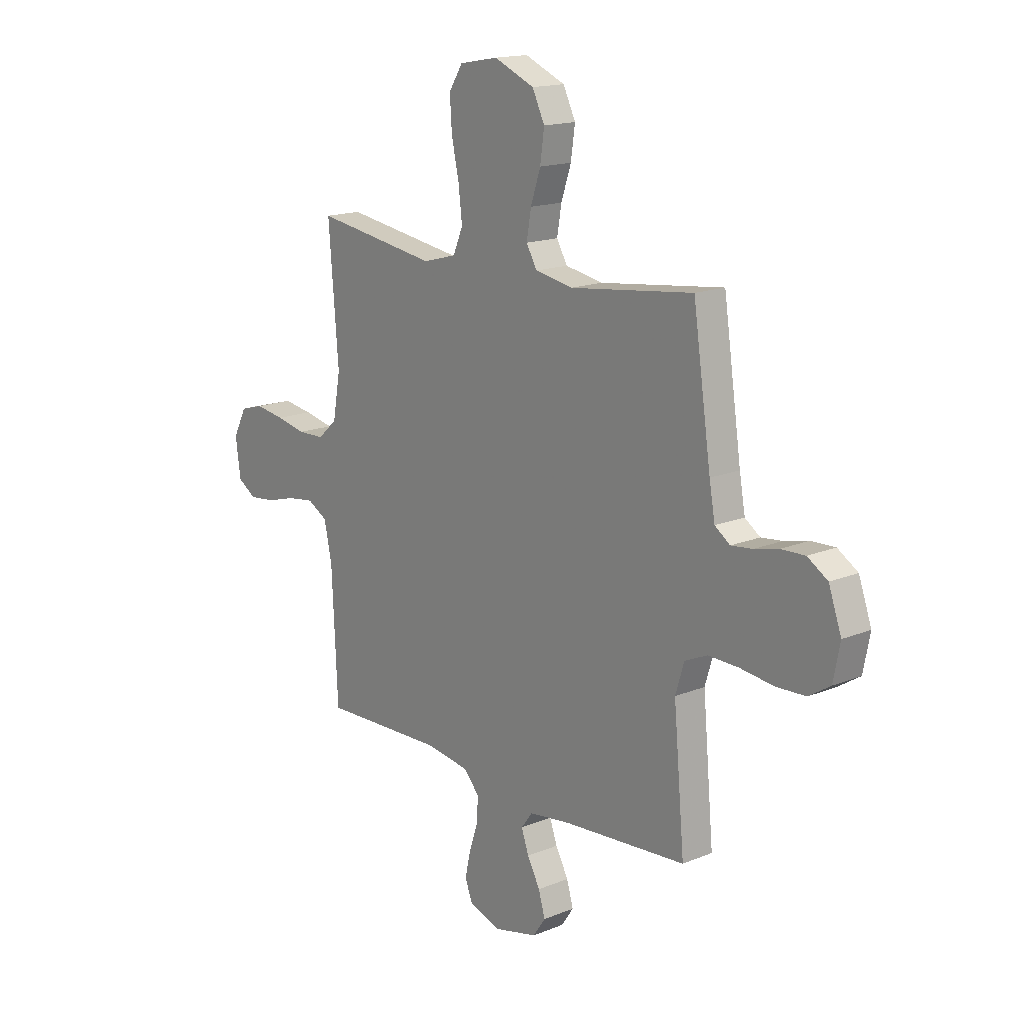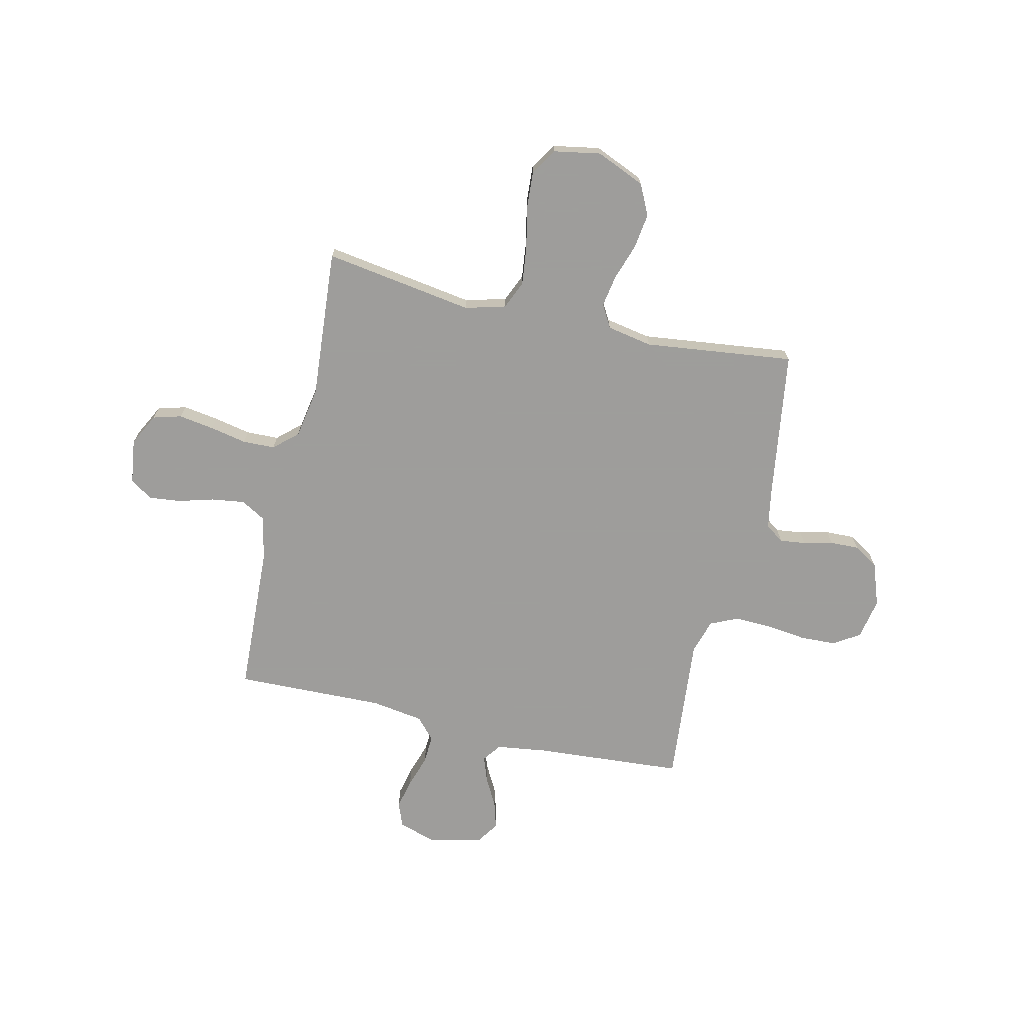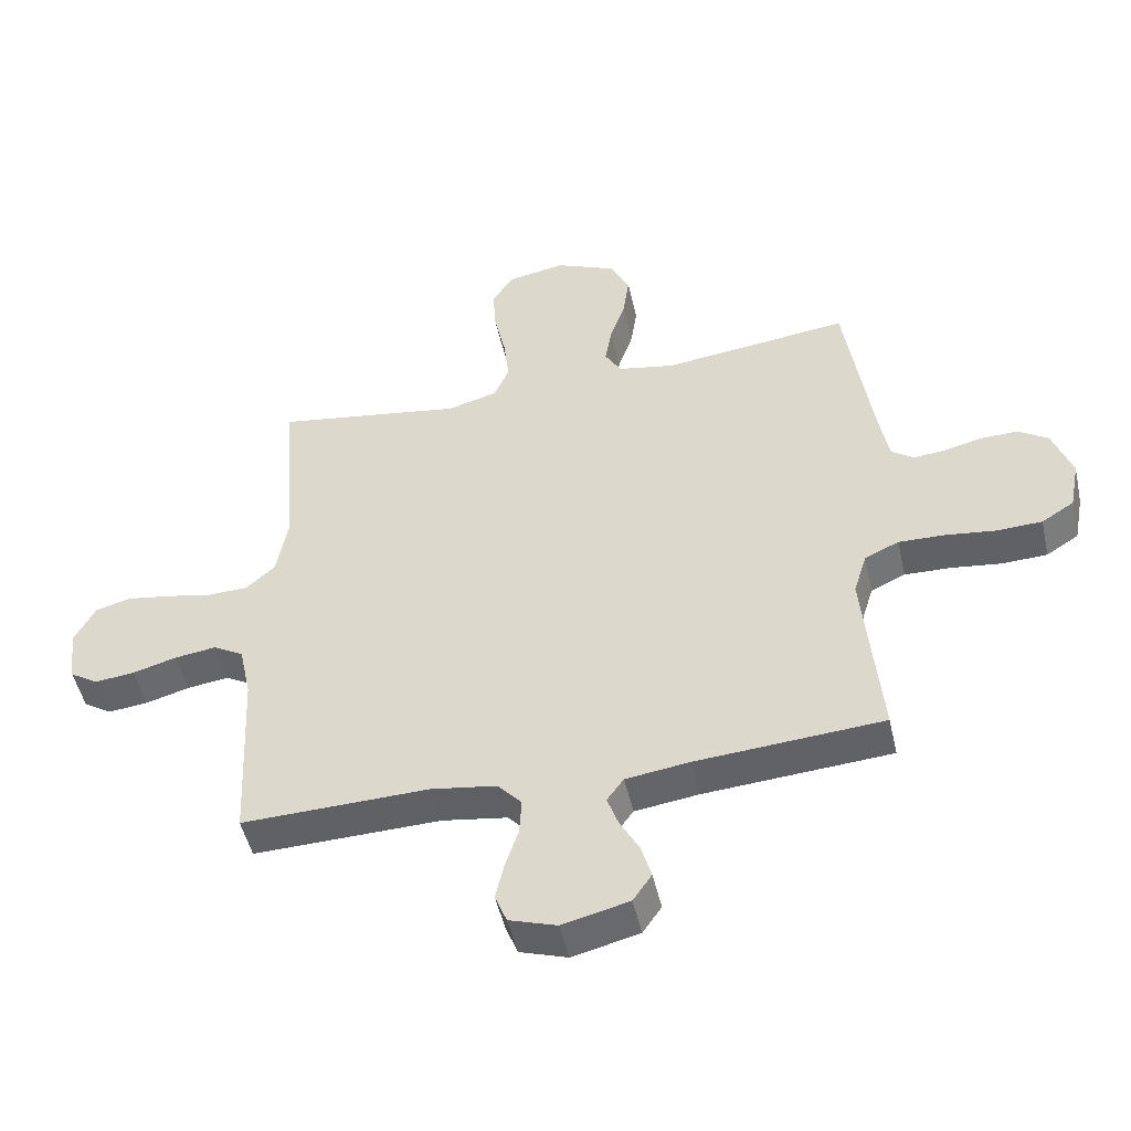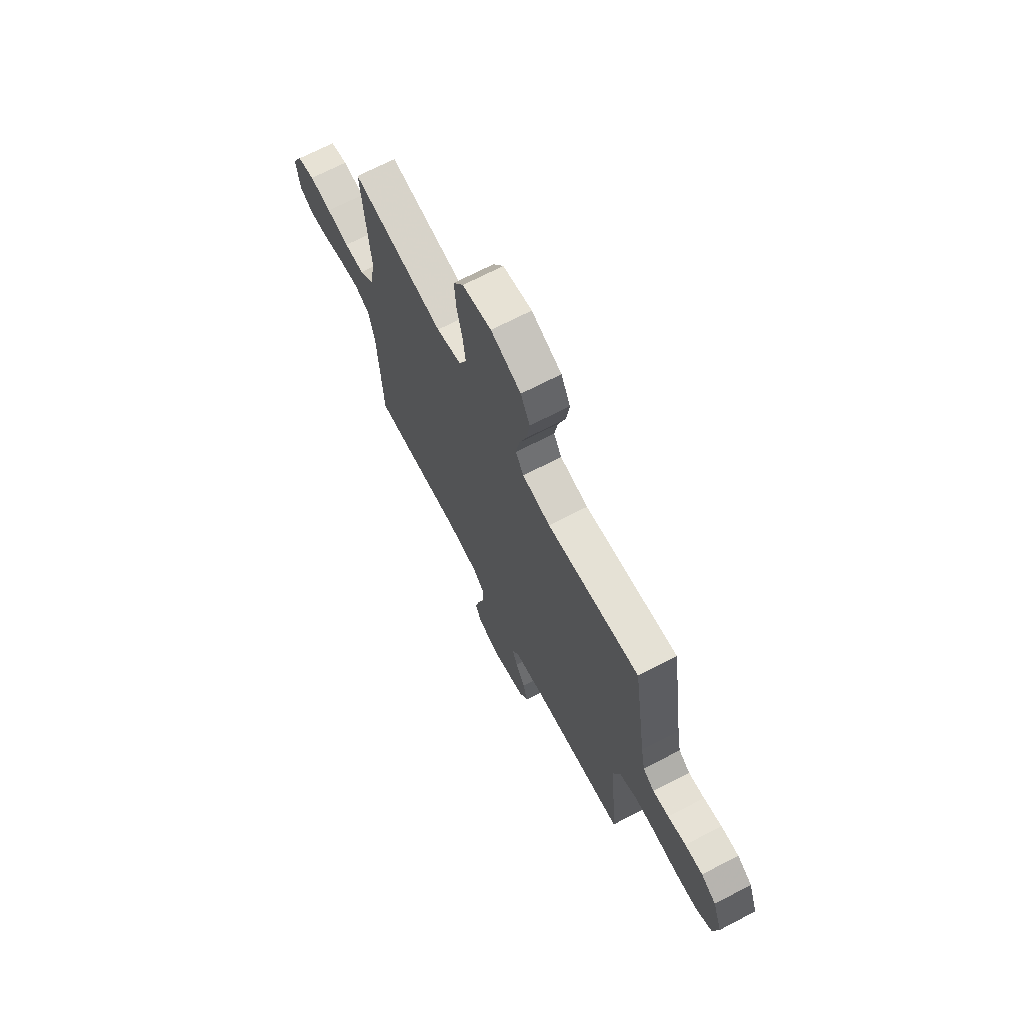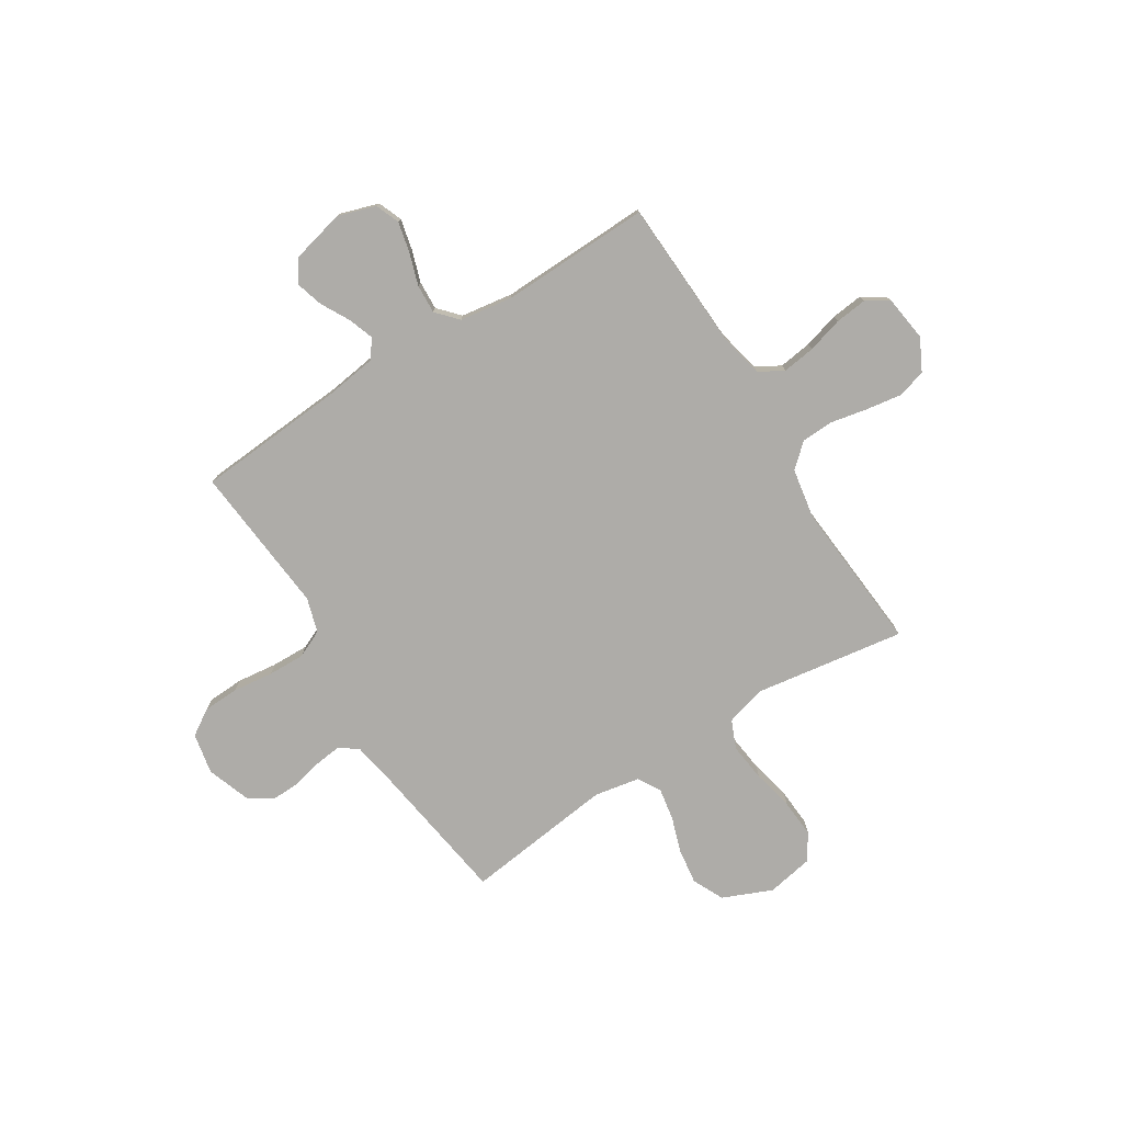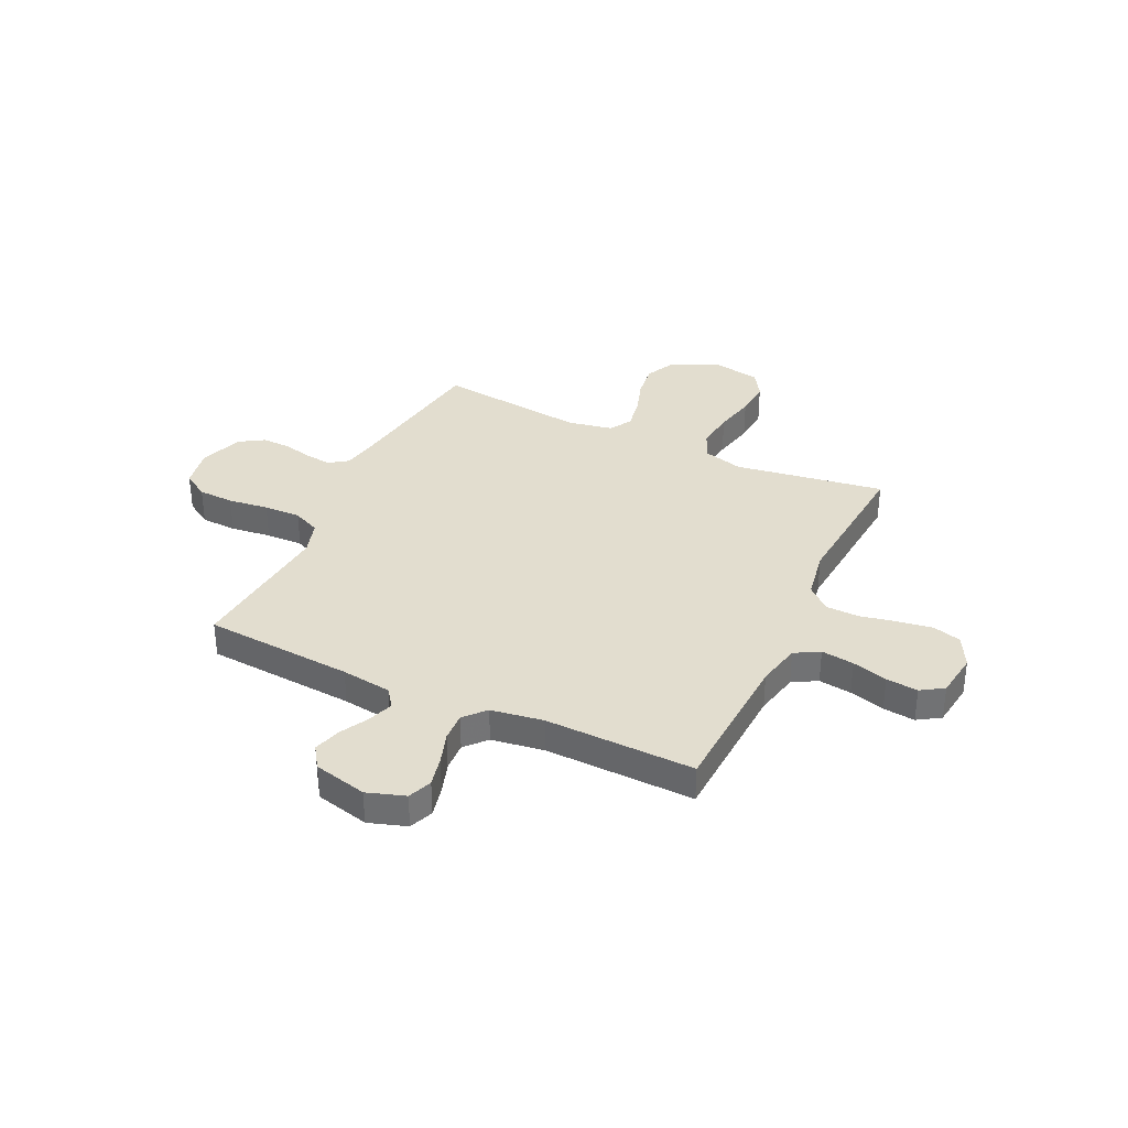
<metadata>
{"format":"obj","ext":"obj","renderer":"f3d","projection":"perspective","resolution":1024,"background":"white","views":[{"elev":16.1,"azim":49.8,"up":"+Z"},{"elev":-70.7,"azim":-13.0,"up":"+Y"},{"elev":-49.3,"azim":12.6,"up":"+Z"},{"elev":69.4,"azim":62.5,"up":"+Z"},{"elev":-76.9,"azim":-147.8,"up":"+Y"},{"elev":34.9,"azim":-154.7,"up":"+Y"}]}
</metadata>
<code>
v 0.5 0.07 0.5
v 0.544 0.07 0.2
v 0.558 0.07 0.122
v 0.595 0.07 0.096
v 0.647 0.07 0.102
v 0.706 0.07 0.116
v 0.764 0.07 0.118
v 0.813 0.07 0.087
v 0.844 0.07 0
v 0.828 0.07 -0.082
v 0.776 0.07 -0.115
v 0.704 0.07 -0.118
v 0.623 0.07 -0.108
v 0.549 0.07 -0.106
v 0.494 0.07 -0.131
v 0.473 0.07 -0.2
v 0.5 0.07 -0.5
v 0.2 0.07 -0.522
v 0.099 0.07 -0.536
v 0.072 0.07 -0.573
v 0.09 0.07 -0.624
v 0.121 0.07 -0.681
v 0.137 0.07 -0.736
v 0.107 0.07 -0.78
v 0 0.07 -0.806
v -0.076 0.07 -0.781
v -0.095 0.07 -0.733
v -0.081 0.07 -0.672
v -0.06 0.07 -0.608
v -0.057 0.07 -0.55
v -0.095 0.07 -0.508
v -0.2 0.07 -0.492
v -0.5 0.07 -0.5
v -0.514 0.07 -0.2
v -0.533 0.07 -0.111
v -0.582 0.07 -0.083
v -0.648 0.07 -0.092
v -0.719 0.07 -0.112
v -0.783 0.07 -0.119
v -0.828 0.07 -0.09
v -0.84 0.07 0
v -0.807 0.07 0.064
v -0.75 0.07 0.08
v -0.679 0.07 0.069
v -0.606 0.07 0.054
v -0.541 0.07 0.056
v -0.494 0.07 0.098
v -0.476 0.07 0.2
v -0.5 0.07 0.5
v -0.2 0.07 0.454
v -0.119 0.07 0.476
v -0.095 0.07 0.532
v -0.104 0.07 0.609
v -0.122 0.07 0.692
v -0.127 0.07 0.767
v -0.094 0.07 0.82
v 0 0.07 0.837
v 0.098 0.07 0.795
v 0.128 0.07 0.733
v 0.118 0.07 0.662
v 0.094 0.07 0.59
v 0.083 0.07 0.526
v 0.109 0.07 0.481
v 0.2 0.07 0.464
v 0.5 0 0.5
v 0.544 0 0.2
v 0.558 0 0.122
v 0.595 0 0.096
v 0.647 0 0.102
v 0.706 0 0.116
v 0.764 0 0.118
v 0.813 0 0.087
v 0.844 0 0
v 0.828 0 -0.082
v 0.776 0 -0.115
v 0.704 0 -0.118
v 0.623 0 -0.108
v 0.549 0 -0.106
v 0.494 0 -0.131
v 0.473 0 -0.2
v 0.5 0 -0.5
v 0.2 0 -0.522
v 0.099 0 -0.536
v 0.072 0 -0.573
v 0.09 0 -0.624
v 0.121 0 -0.681
v 0.137 0 -0.736
v 0.107 0 -0.78
v 0 0 -0.806
v -0.076 0 -0.781
v -0.095 0 -0.733
v -0.081 0 -0.672
v -0.06 0 -0.608
v -0.057 0 -0.55
v -0.095 0 -0.508
v -0.2 0 -0.492
v -0.5 0 -0.5
v -0.514 0 -0.2
v -0.533 0 -0.111
v -0.582 0 -0.083
v -0.648 0 -0.092
v -0.719 0 -0.112
v -0.783 0 -0.119
v -0.828 0 -0.09
v -0.84 0 0
v -0.807 0 0.064
v -0.75 0 0.08
v -0.679 0 0.069
v -0.606 0 0.054
v -0.541 0 0.056
v -0.494 0 0.098
v -0.476 0 0.2
v -0.5 0 0.5
v -0.2 0 0.454
v -0.119 0 0.476
v -0.095 0 0.532
v -0.104 0 0.609
v -0.122 0 0.692
v -0.127 0 0.767
v -0.094 0 0.82
v 0 0 0.837
v 0.098 0 0.795
v 0.128 0 0.733
v 0.118 0 0.662
v 0.094 0 0.59
v 0.083 0 0.526
v 0.109 0 0.481
v 0.2 0 0.464
f 58 59 60 61
f 58 61 62
f 57 58 62
f 56 57 62
f 53 54 55 56
f 52 53 56 62
f 51 52 62 63
f 48 49 50
f 47 48 50 51
f 42 43 44 45
f 40 41 42 45
f 40 45 46
f 37 38 39 40
f 36 37 40 46
f 35 36 46 47
f 32 33 34
f 31 32 34 35
f 26 27 28 29
f 24 25 26 29
f 24 29 30
f 21 22 23 24
f 20 21 24 30
f 19 20 30 31
f 16 17 18
f 15 16 18 19
f 10 11 12 13
f 10 13 14
f 9 10 14
f 8 9 14
f 5 6 7 8
f 4 5 8 14
f 3 4 14 15
f 64 1 2
f 47 51 63 64
f 31 35 47 64
f 15 19 31 64
f 2 3 15 64
f 125 124 123 122
f 126 125 122
f 126 122 121
f 126 121 120
f 120 119 118 117
f 126 120 117 116
f 127 126 116 115
f 114 113 112
f 115 114 112 111
f 109 108 107 106
f 109 106 105 104
f 110 109 104
f 104 103 102 101
f 110 104 101 100
f 111 110 100 99
f 98 97 96
f 99 98 96 95
f 93 92 91 90
f 93 90 89 88
f 94 93 88
f 88 87 86 85
f 94 88 85 84
f 95 94 84 83
f 82 81 80
f 83 82 80 79
f 77 76 75 74
f 78 77 74
f 78 74 73
f 78 73 72
f 72 71 70 69
f 78 72 69 68
f 79 78 68 67
f 66 65 128
f 128 127 115 111
f 128 111 99 95
f 128 95 83 79
f 128 79 67 66
f 1 65 66 2
f 2 66 67 3
f 3 67 68 4
f 4 68 69 5
f 5 69 70 6
f 6 70 71 7
f 7 71 72 8
f 8 72 73 9
f 9 73 74 10
f 10 74 75 11
f 11 75 76 12
f 12 76 77 13
f 13 77 78 14
f 14 78 79 15
f 15 79 80 16
f 16 80 81 17
f 17 81 82 18
f 18 82 83 19
f 19 83 84 20
f 20 84 85 21
f 21 85 86 22
f 22 86 87 23
f 23 87 88 24
f 24 88 89 25
f 25 89 90 26
f 26 90 91 27
f 27 91 92 28
f 28 92 93 29
f 29 93 94 30
f 30 94 95 31
f 31 95 96 32
f 32 96 97 33
f 33 97 98 34
f 34 98 99 35
f 35 99 100 36
f 36 100 101 37
f 37 101 102 38
f 38 102 103 39
f 39 103 104 40
f 40 104 105 41
f 41 105 106 42
f 42 106 107 43
f 43 107 108 44
f 44 108 109 45
f 45 109 110 46
f 46 110 111 47
f 47 111 112 48
f 48 112 113 49
f 49 113 114 50
f 50 114 115 51
f 51 115 116 52
f 52 116 117 53
f 53 117 118 54
f 54 118 119 55
f 55 119 120 56
f 56 120 121 57
f 57 121 122 58
f 58 122 123 59
f 59 123 124 60
f 60 124 125 61
f 61 125 126 62
f 62 126 127 63
f 63 127 128 64
f 64 128 65 1

</code>
